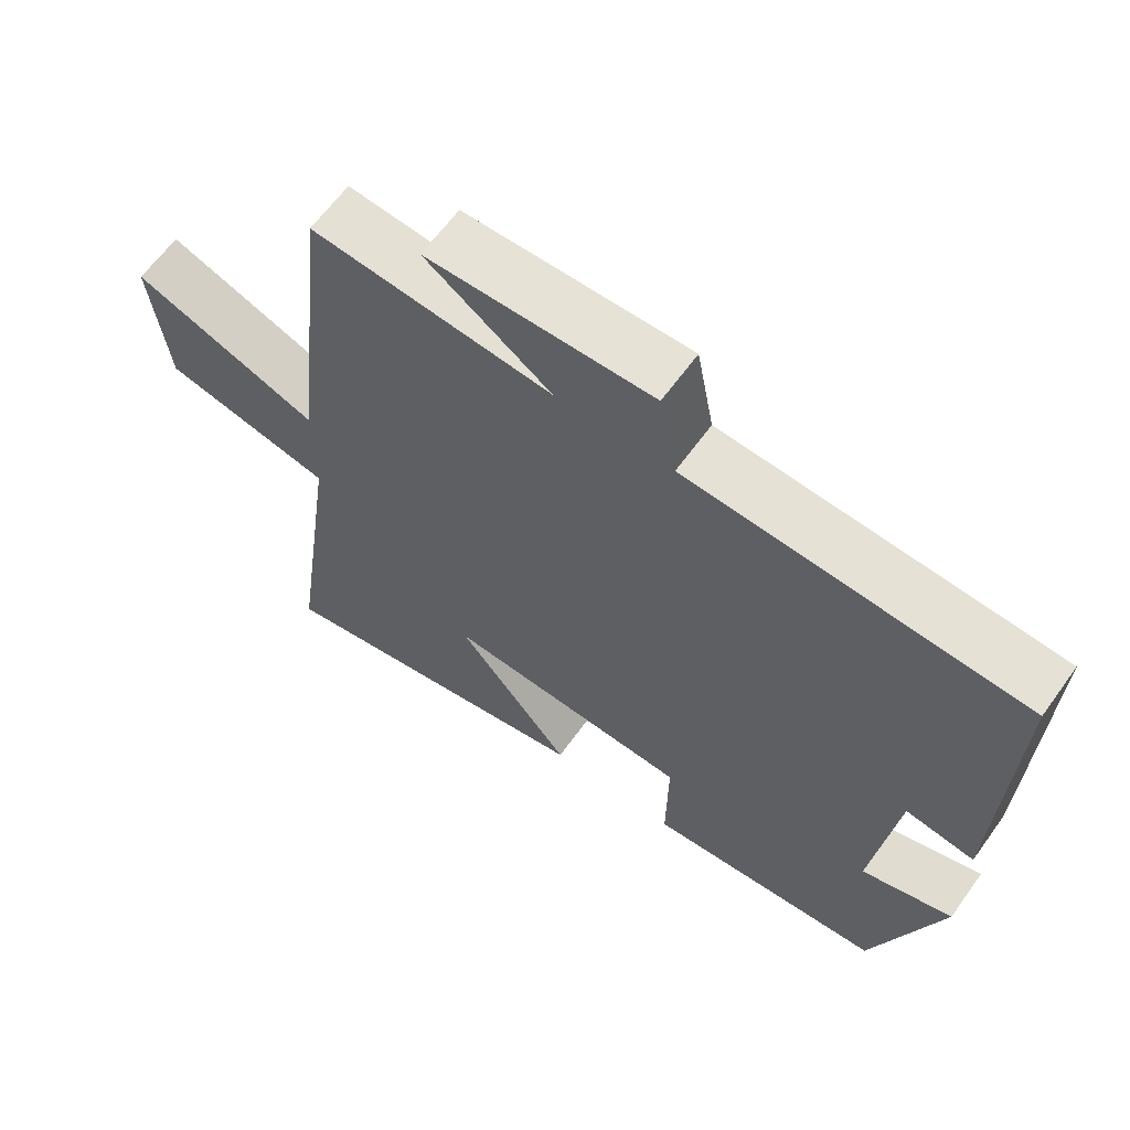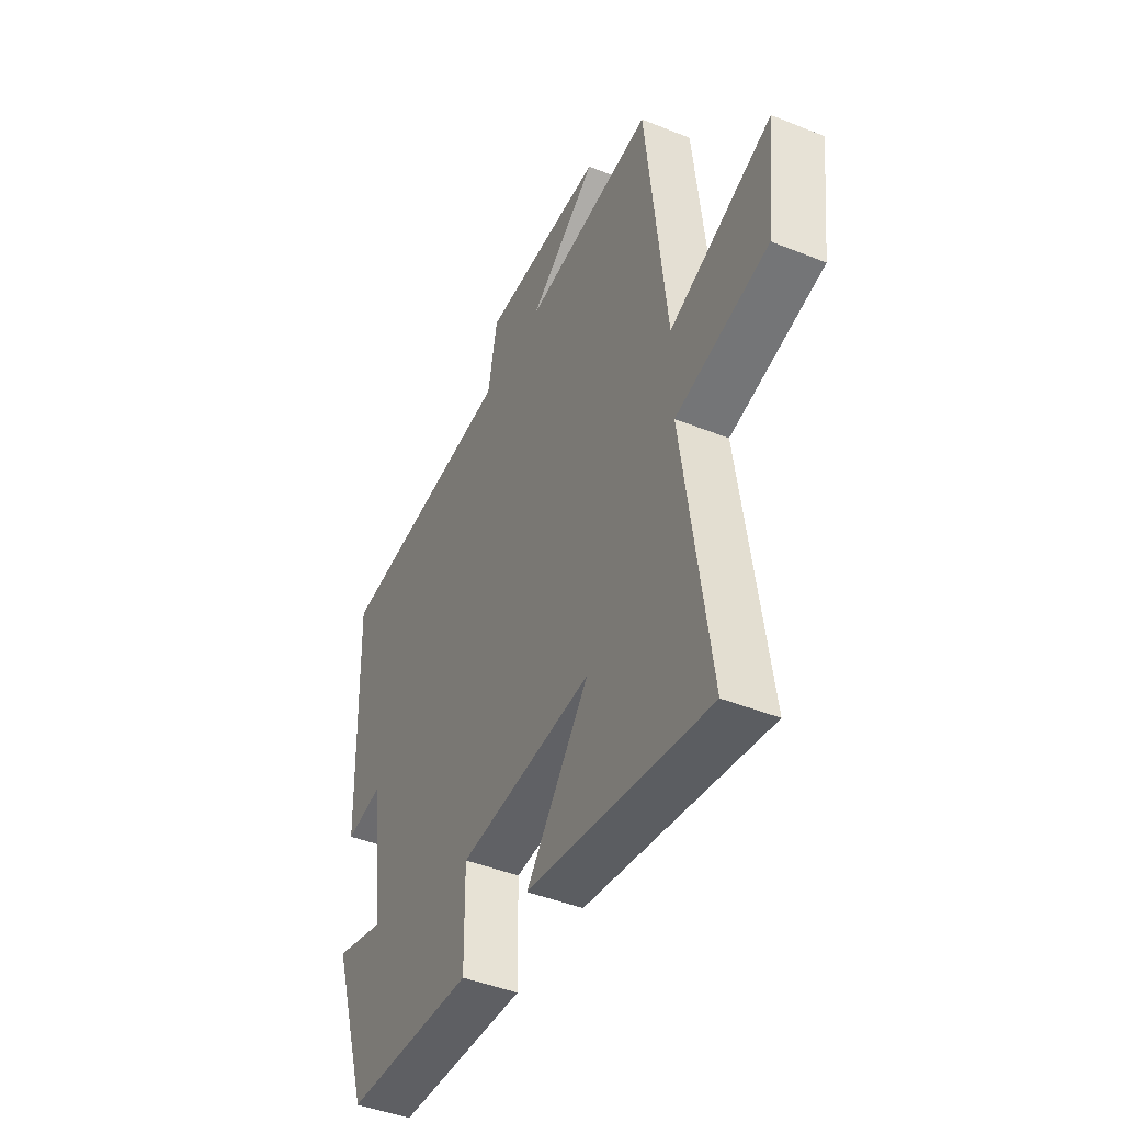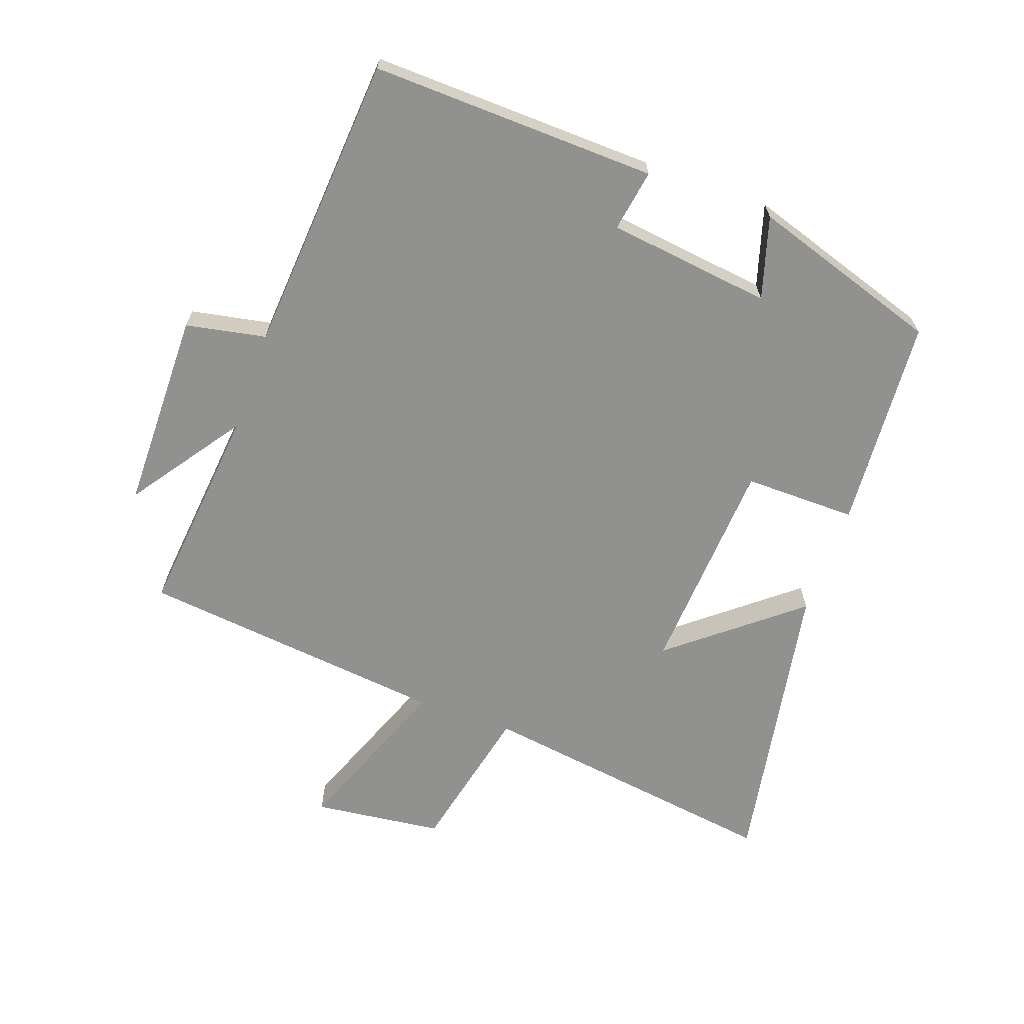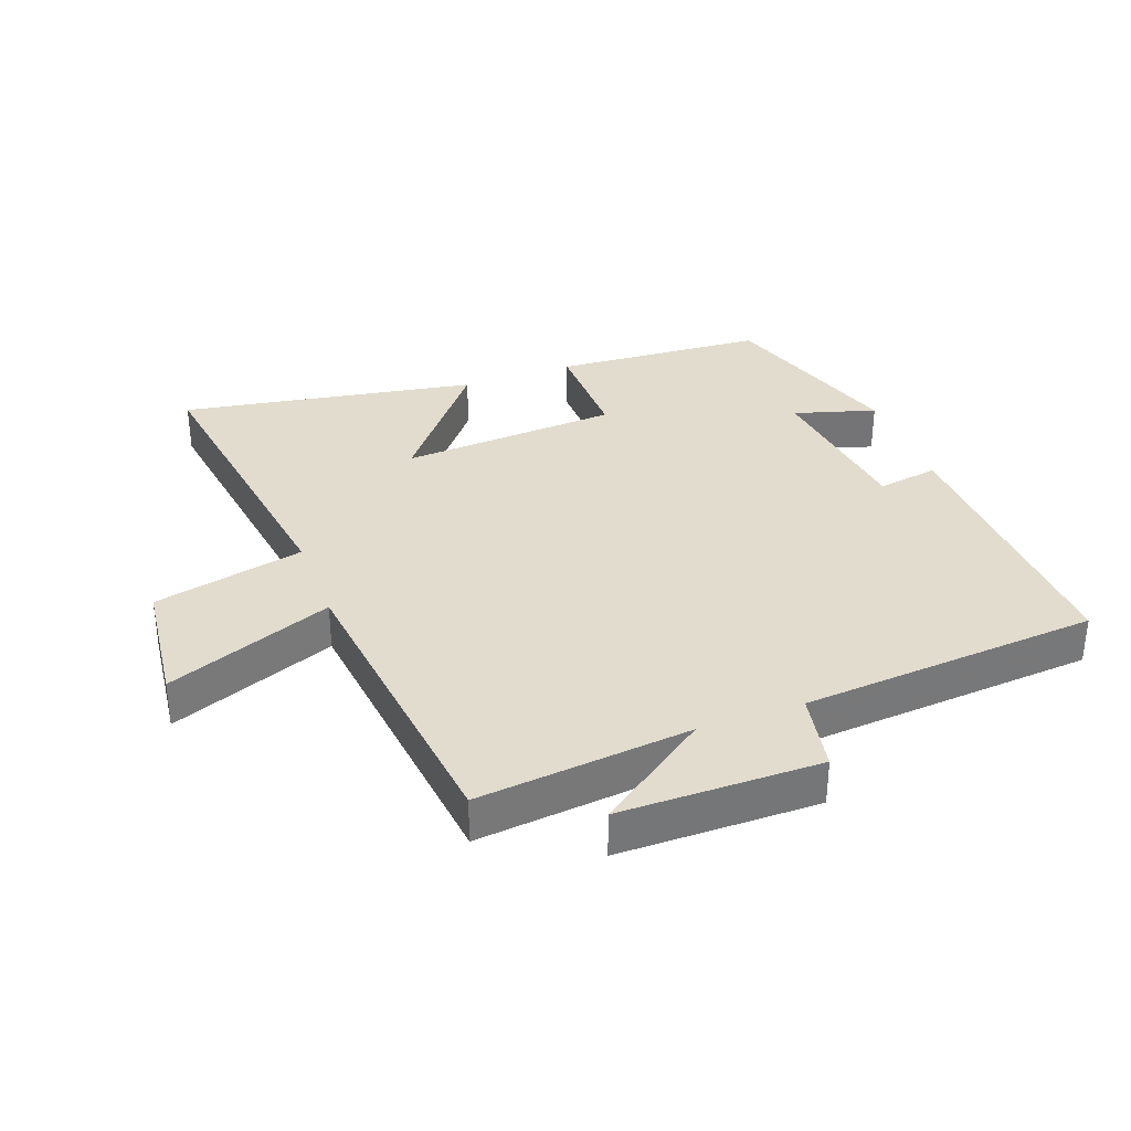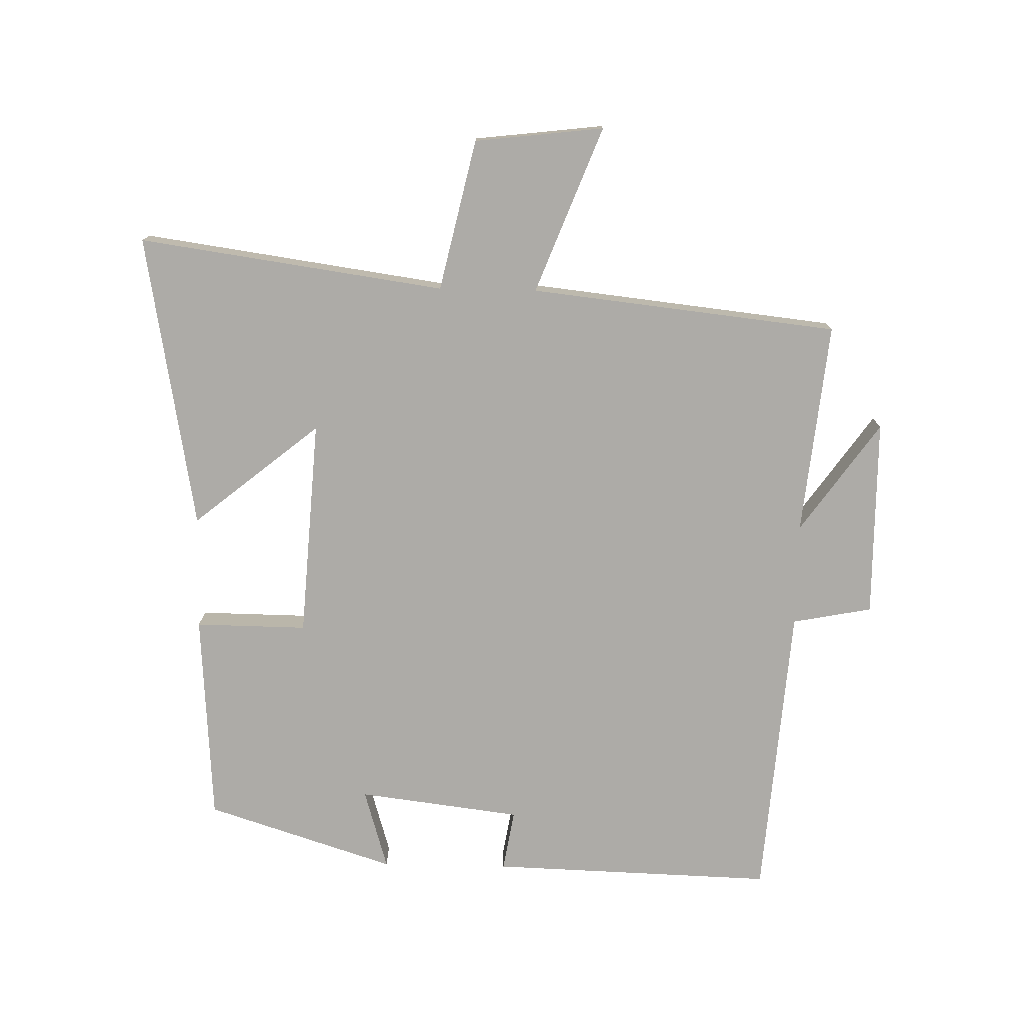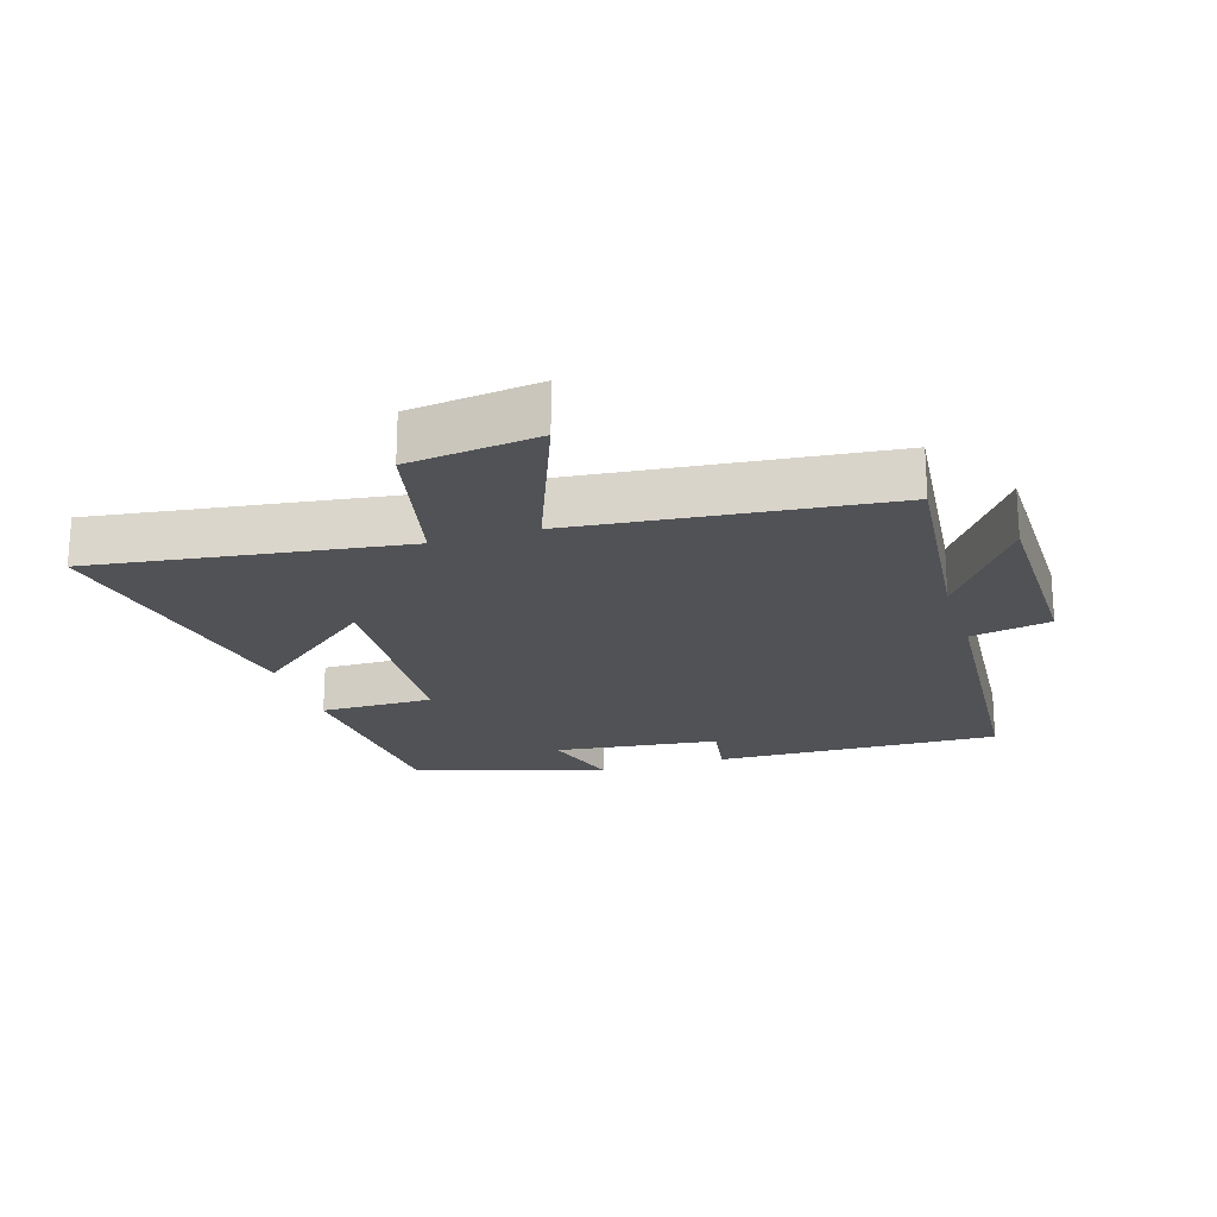
<metadata>
{"format":"obj","ext":"obj","renderer":"f3d","projection":"perspective","resolution":1024,"background":"white","views":[{"elev":63.2,"azim":35.7,"up":"+Z"},{"elev":-44.6,"azim":-115.1,"up":"+Z"},{"elev":-66.0,"azim":70.4,"up":"+Y"},{"elev":34.0,"azim":-20.4,"up":"+Y"},{"elev":-76.4,"azim":-91.2,"up":"+Y"},{"elev":-21.1,"azim":-72.5,"up":"+Y"}]}
</metadata>
<code>
v 0.514 0.07 0.465
v 0.5 0.07 0.02
v 0.404 0.07 0.036
v 0.372 0.07 -0.22
v 0.5 0.07 -0.182
v 0.405 0.07 -0.478
v 0.074 0.07 -0.5
v 0.076 0.07 -0.325
v -0.266 0.07 -0.303
v -0.106 0.07 -0.5
v -0.568 0.07 -0.581
v -0.5 0.07 -0.102
v -0.736 0.07 -0.049
v -0.76 0.07 0.153
v -0.5 0.07 0.052
v -0.447 0.07 0.534
v -0.114 0.07 0.5
v -0.288 0.07 0.623
v 0.024 0.07 0.625
v 0.048 0.07 0.5
v 0.514 0 0.465
v 0.5 0 0.02
v 0.404 0 0.036
v 0.372 0 -0.22
v 0.5 0 -0.182
v 0.405 0 -0.478
v 0.074 0 -0.5
v 0.076 0 -0.325
v -0.266 0 -0.303
v -0.106 0 -0.5
v -0.568 0 -0.581
v -0.5 0 -0.102
v -0.736 0 -0.049
v -0.76 0 0.153
v -0.5 0 0.052
v -0.447 0 0.534
v -0.114 0 0.5
v -0.288 0 0.623
v 0.024 0 0.625
v 0.048 0 0.5
f 17 18 19 20
f 17 20 1 2
f 15 16 17
f 12 13 14 15
f 12 15 17
f 9 10 11 12
f 8 9 12 17
f 5 6 7 8
f 4 5 8
f 3 4 8 17
f 2 3 17
f 40 39 38 37
f 22 21 40 37
f 37 36 35
f 35 34 33 32
f 37 35 32
f 32 31 30 29
f 37 32 29 28
f 28 27 26 25
f 28 25 24
f 37 28 24 23
f 37 23 22
f 1 21 22 2
f 2 22 23 3
f 3 23 24 4
f 4 24 25 5
f 5 25 26 6
f 6 26 27 7
f 7 27 28 8
f 8 28 29 9
f 9 29 30 10
f 10 30 31 11
f 11 31 32 12
f 12 32 33 13
f 13 33 34 14
f 14 34 35 15
f 15 35 36 16
f 16 36 37 17
f 17 37 38 18
f 18 38 39 19
f 19 39 40 20
f 20 40 21 1

</code>
